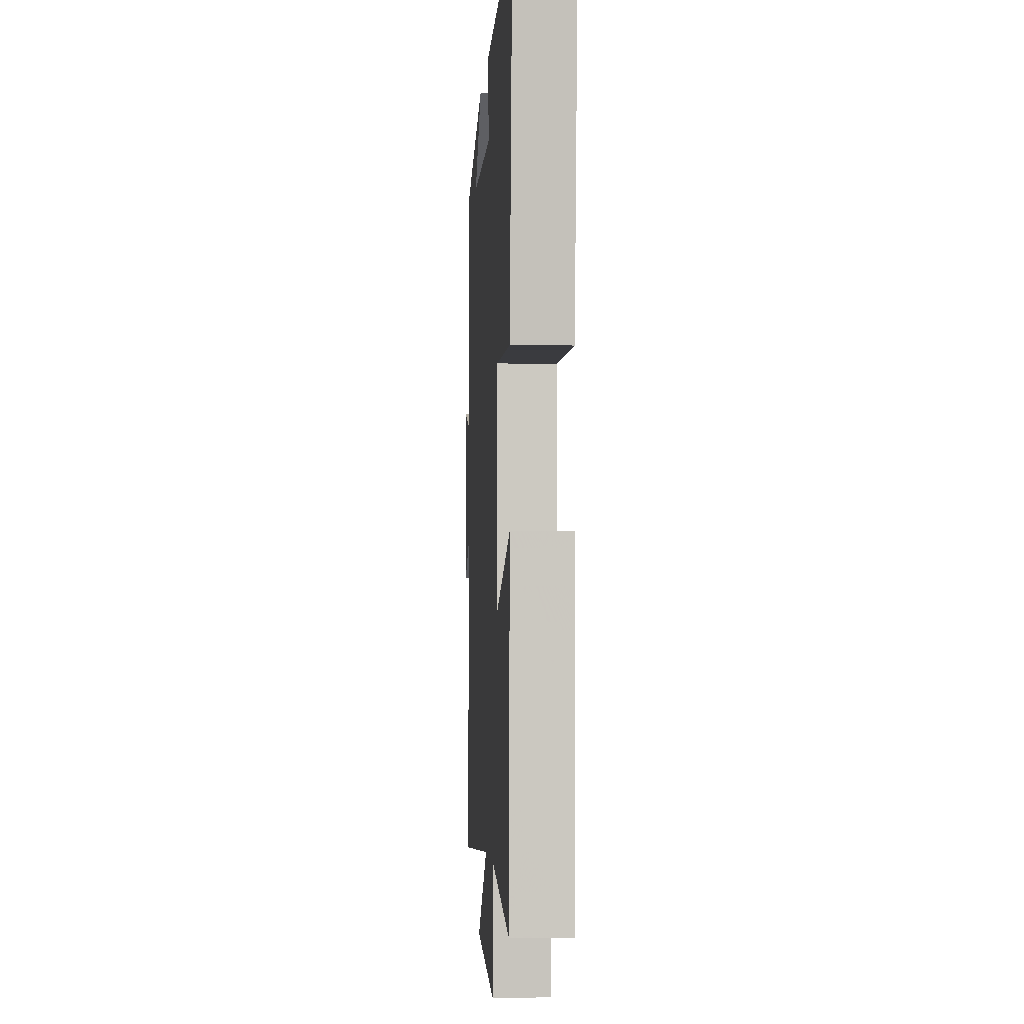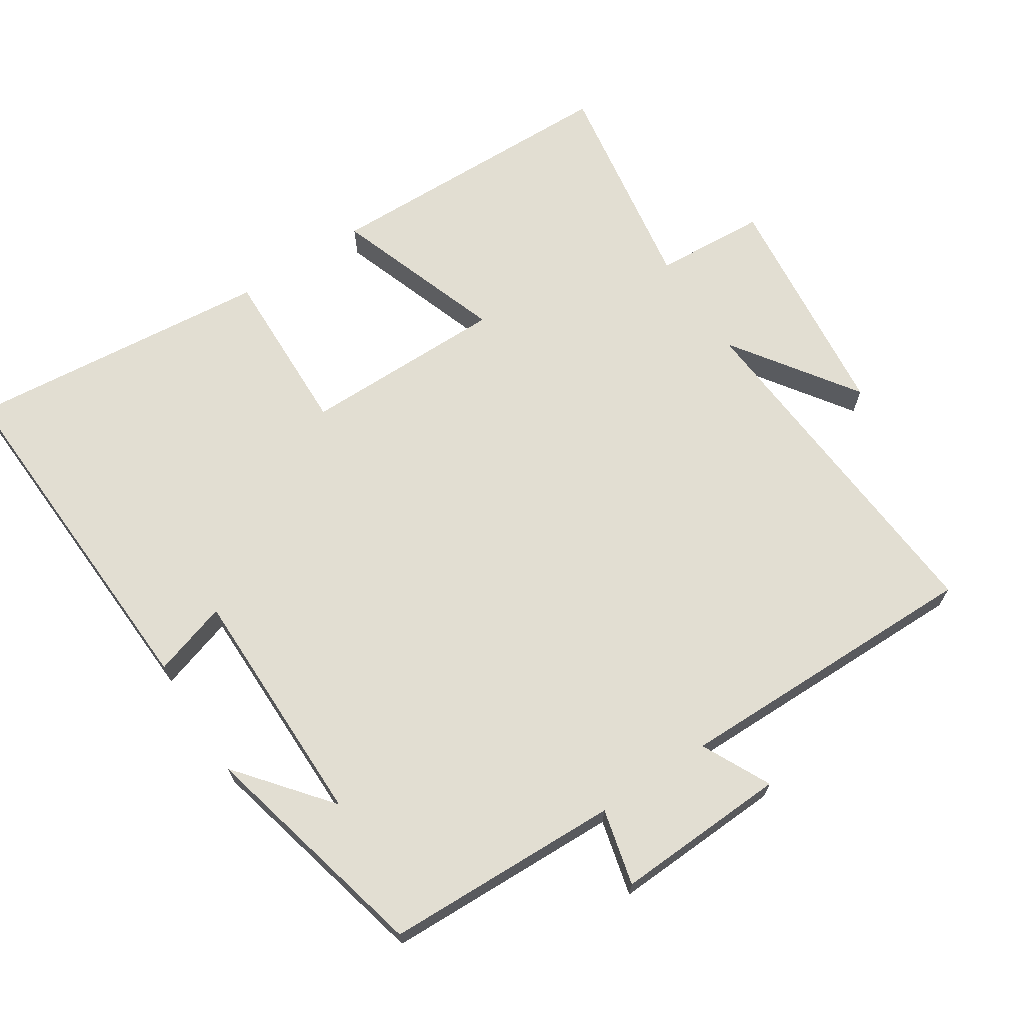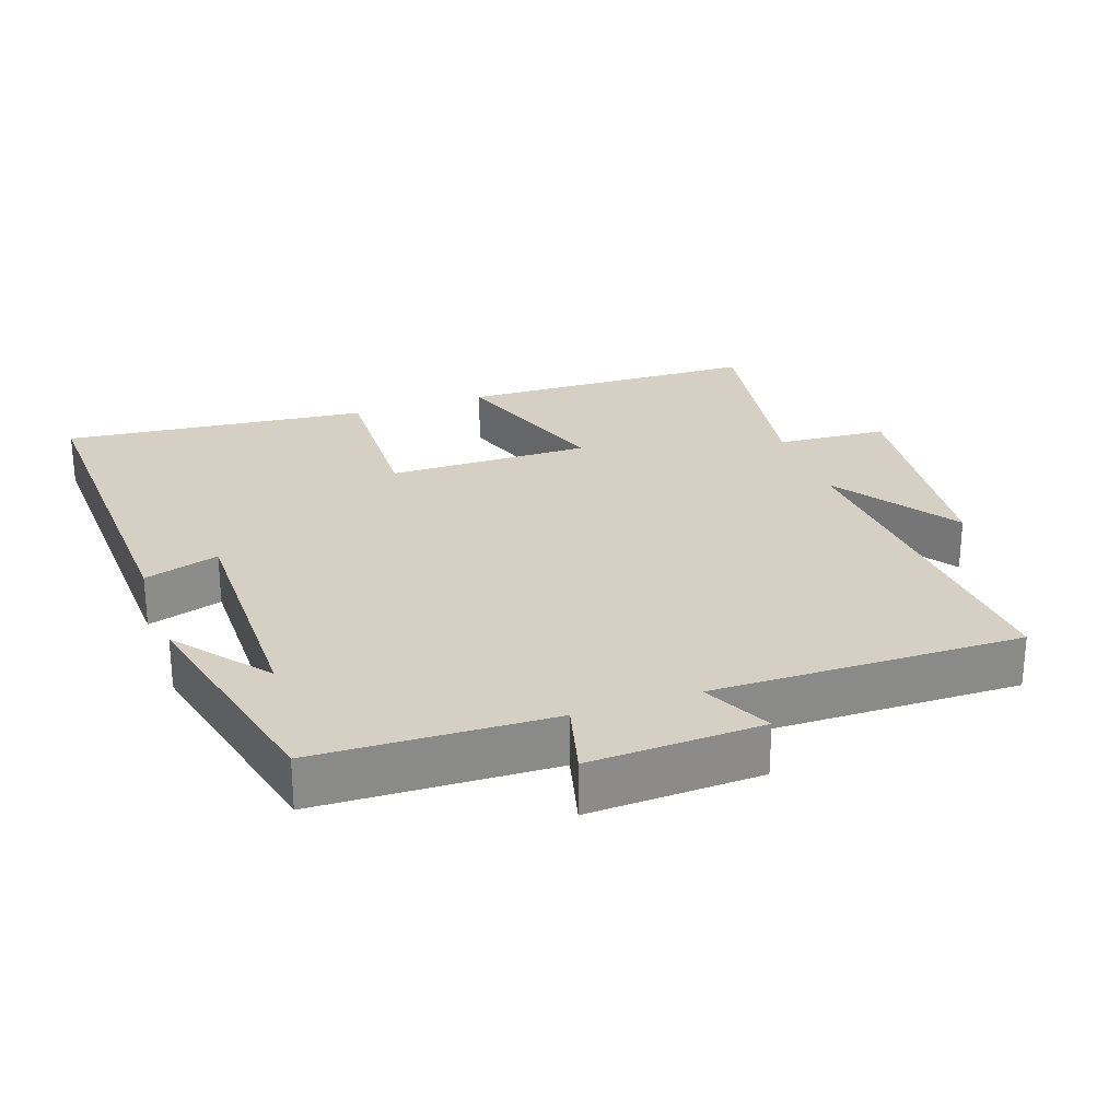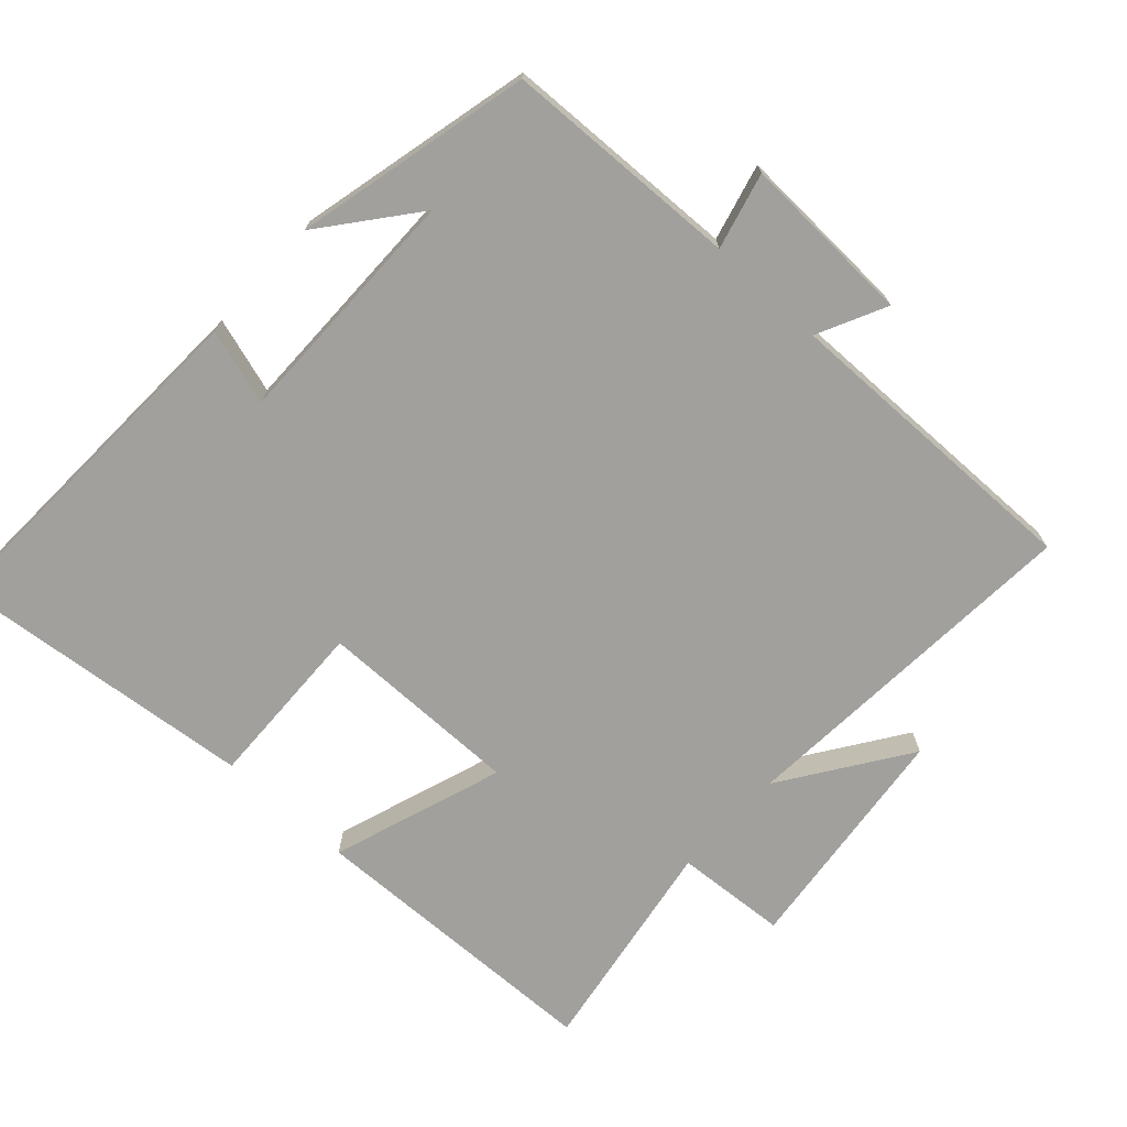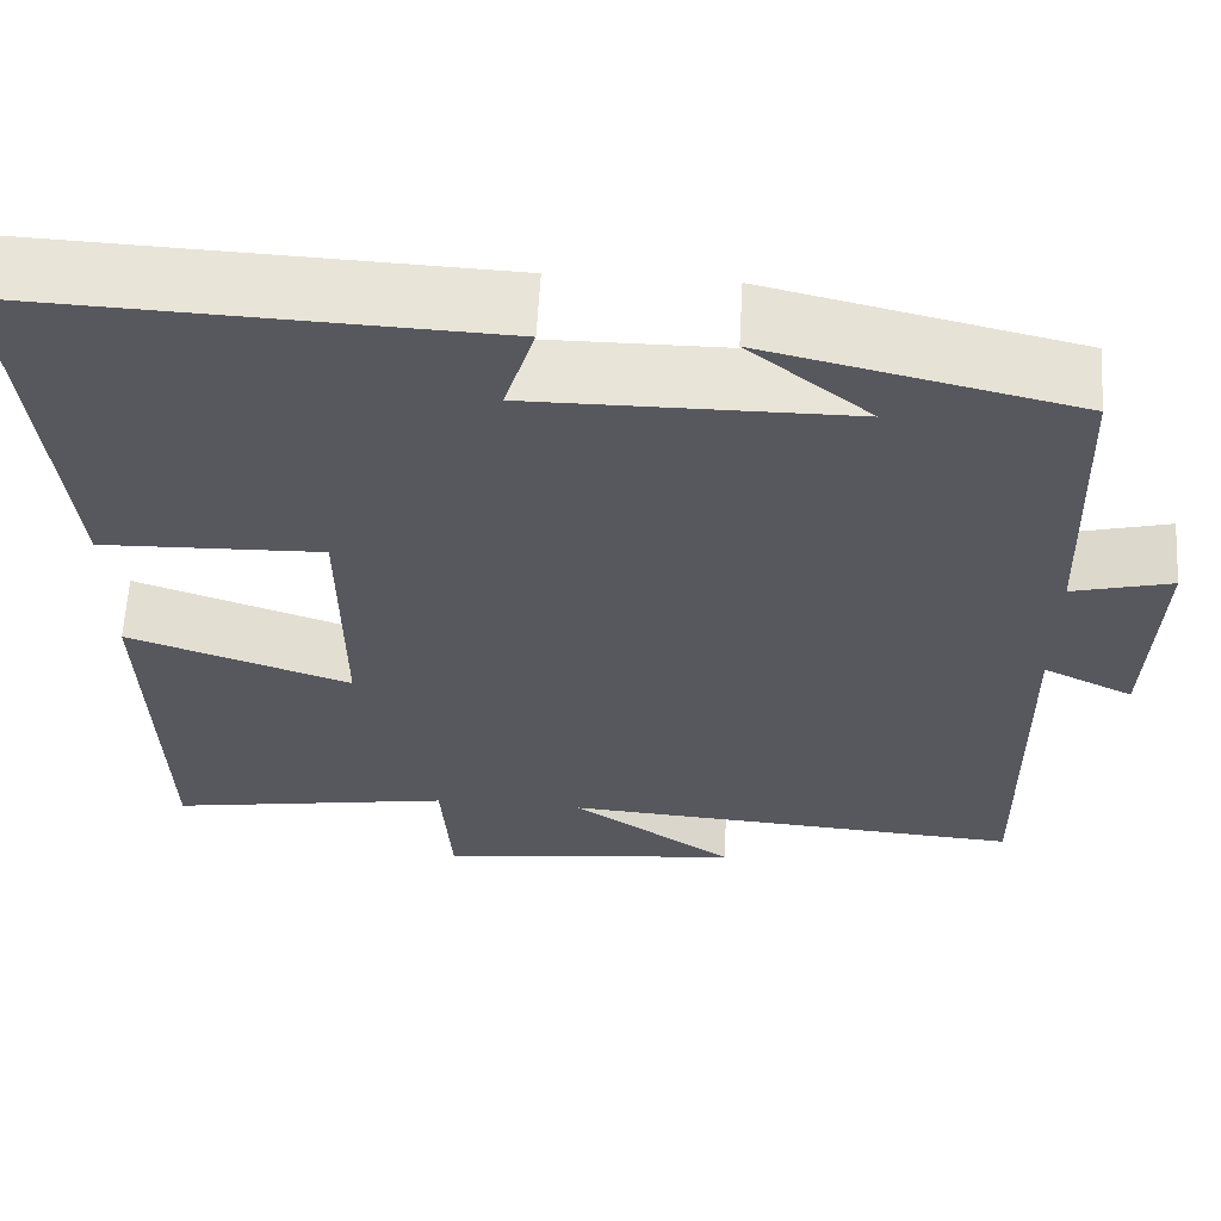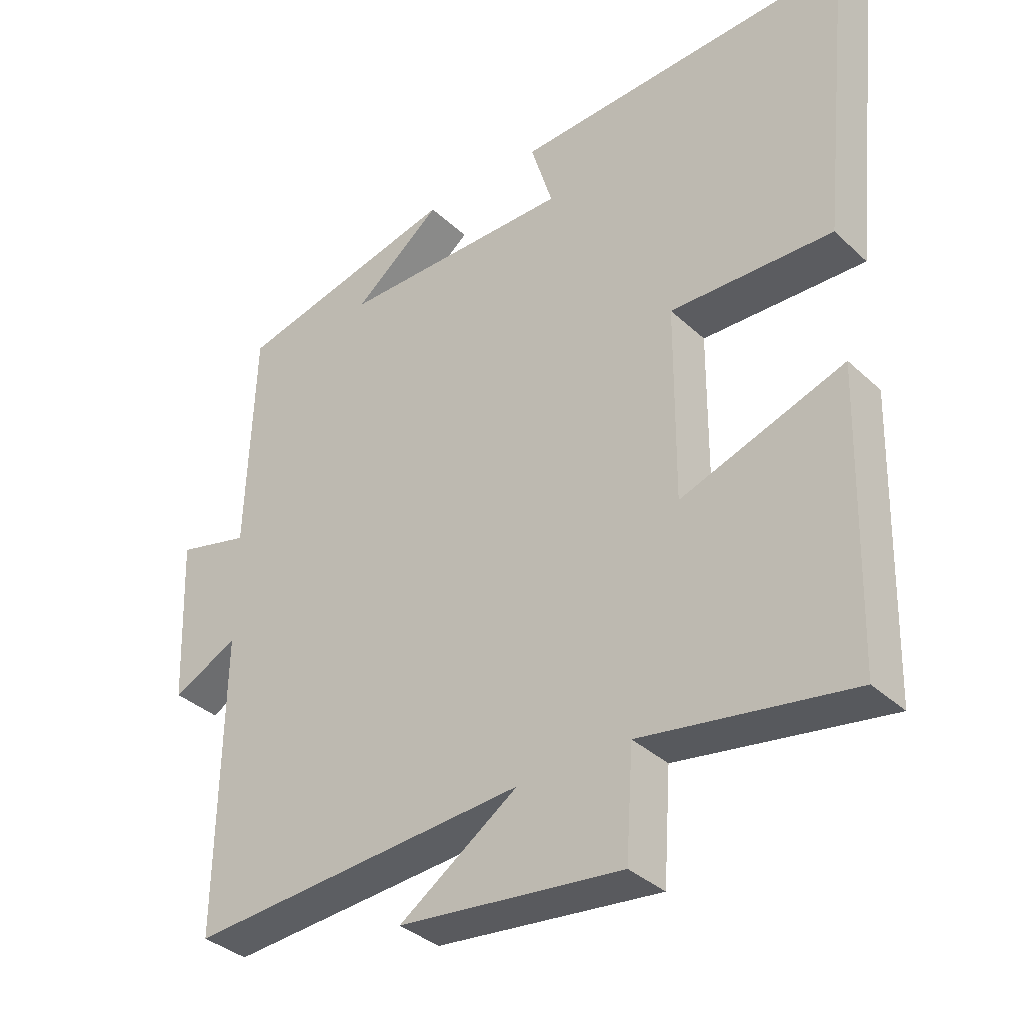
<metadata>
{"format":"obj","ext":"obj","renderer":"f3d","projection":"perspective","resolution":1024,"background":"white","views":[{"elev":-3.1,"azim":-93.5,"up":"+Z"},{"elev":68.0,"azim":56.5,"up":"+Y"},{"elev":26.2,"azim":70.7,"up":"+Y"},{"elev":-71.6,"azim":47.5,"up":"+Y"},{"elev":61.2,"azim":3.2,"up":"+Z"},{"elev":-35.8,"azim":-140.3,"up":"+Z"}]}
</metadata>
<code>
v -0.546 0.07 0.521
v -0.034 0.07 0.5
v -0.067 0.07 0.392
v 0.283 0.07 0.394
v 0.15 0.07 0.5
v 0.488 0.07 0.421
v 0.5 0.07 0.082
v 0.609 0.07 0.11
v 0.599 0.07 -0.138
v 0.5 0.07 -0.09
v 0.506 0.07 -0.535
v -0.005 0.07 -0.5
v 0.174 0.07 -0.622
v -0.162 0.07 -0.66
v -0.173 0.07 -0.5
v -0.488 0.07 -0.552
v -0.5 0.07 -0.119
v -0.254 0.07 -0.203
v -0.256 0.07 0.089
v -0.5 0.07 0.081
v -0.546 0 0.521
v -0.034 0 0.5
v -0.067 0 0.392
v 0.283 0 0.394
v 0.15 0 0.5
v 0.488 0 0.421
v 0.5 0 0.082
v 0.609 0 0.11
v 0.599 0 -0.138
v 0.5 0 -0.09
v 0.506 0 -0.535
v -0.005 0 -0.5
v 0.174 0 -0.622
v -0.162 0 -0.66
v -0.173 0 -0.5
v -0.488 0 -0.552
v -0.5 0 -0.119
v -0.254 0 -0.203
v -0.256 0 0.089
v -0.5 0 0.081
f 1 2 3
f 20 1 3
f 19 20 3
f 18 19 3 4
f 15 16 17 18
f 15 18 4
f 12 13 14 15
f 12 15 4
f 10 11 12 4
f 7 8 9 10
f 7 10 4
f 6 7 4
f 4 5 6
f 23 22 21
f 23 21 40
f 23 40 39
f 24 23 39 38
f 38 37 36 35
f 24 38 35
f 35 34 33 32
f 24 35 32
f 24 32 31 30
f 30 29 28 27
f 24 30 27
f 24 27 26
f 26 25 24
f 1 21 22 2
f 2 22 23 3
f 3 23 24 4
f 4 24 25 5
f 5 25 26 6
f 6 26 27 7
f 7 27 28 8
f 8 28 29 9
f 9 29 30 10
f 10 30 31 11
f 11 31 32 12
f 12 32 33 13
f 13 33 34 14
f 14 34 35 15
f 15 35 36 16
f 16 36 37 17
f 17 37 38 18
f 18 38 39 19
f 19 39 40 20
f 20 40 21 1

</code>
